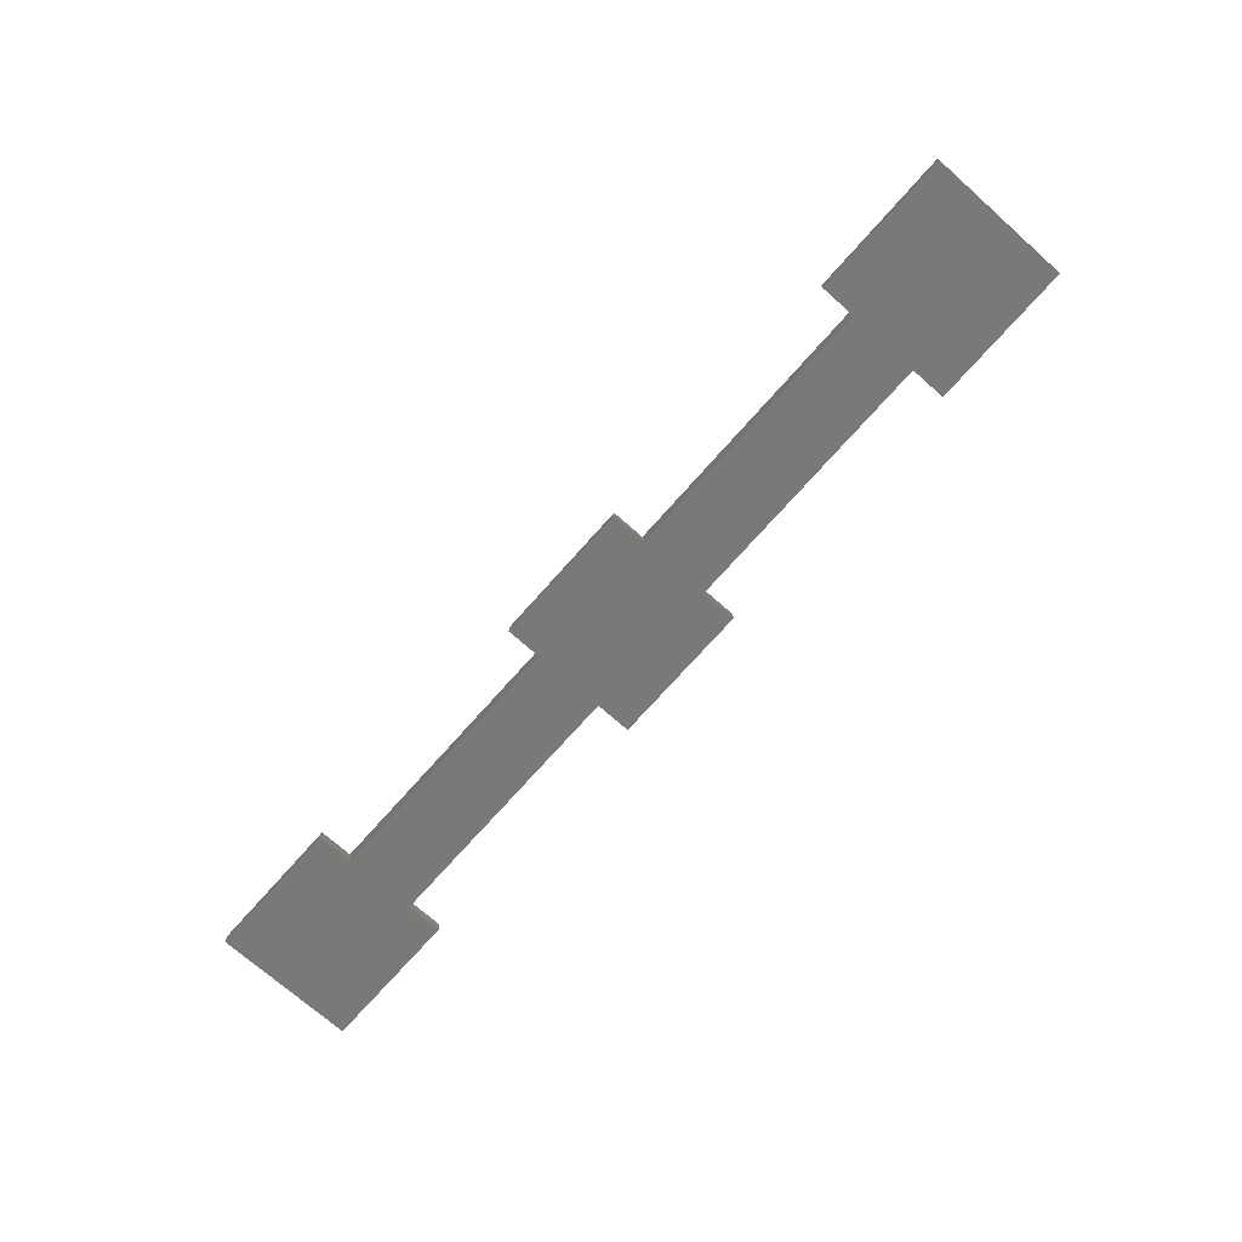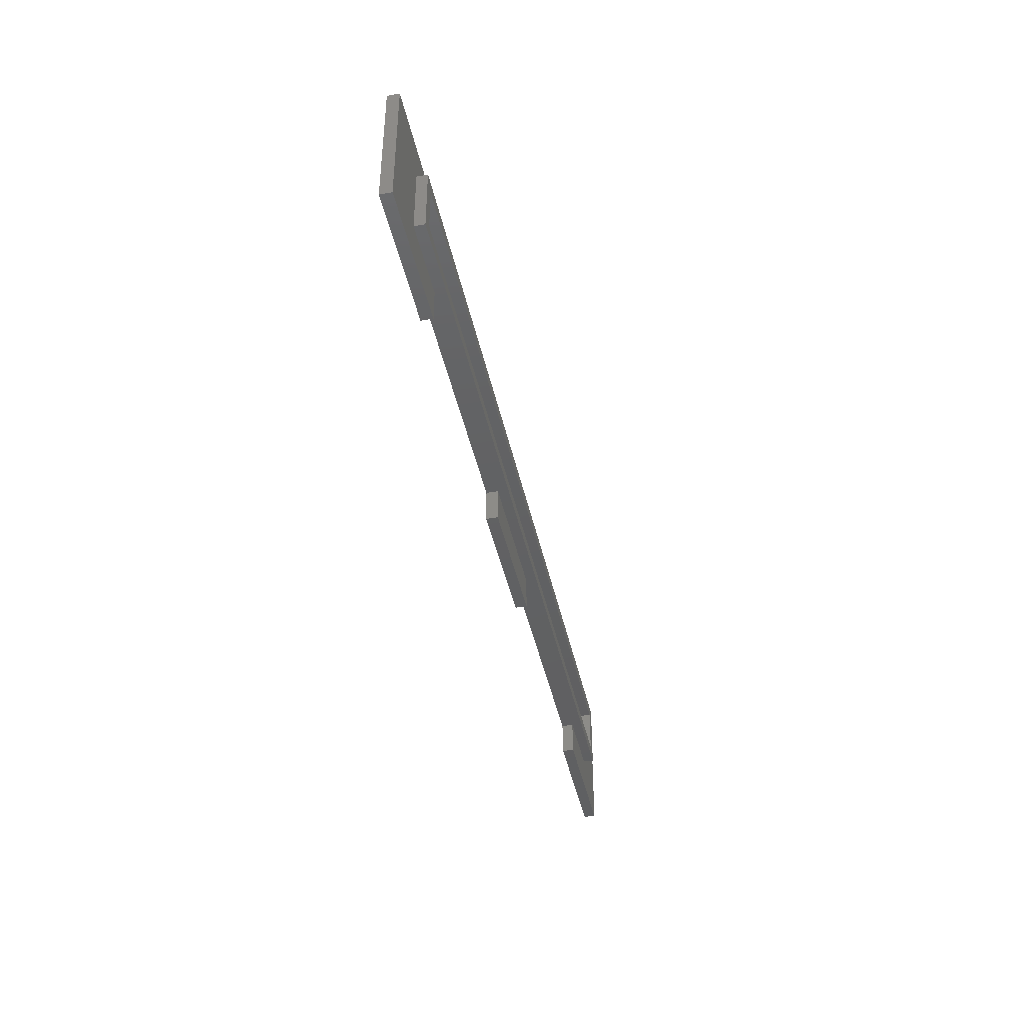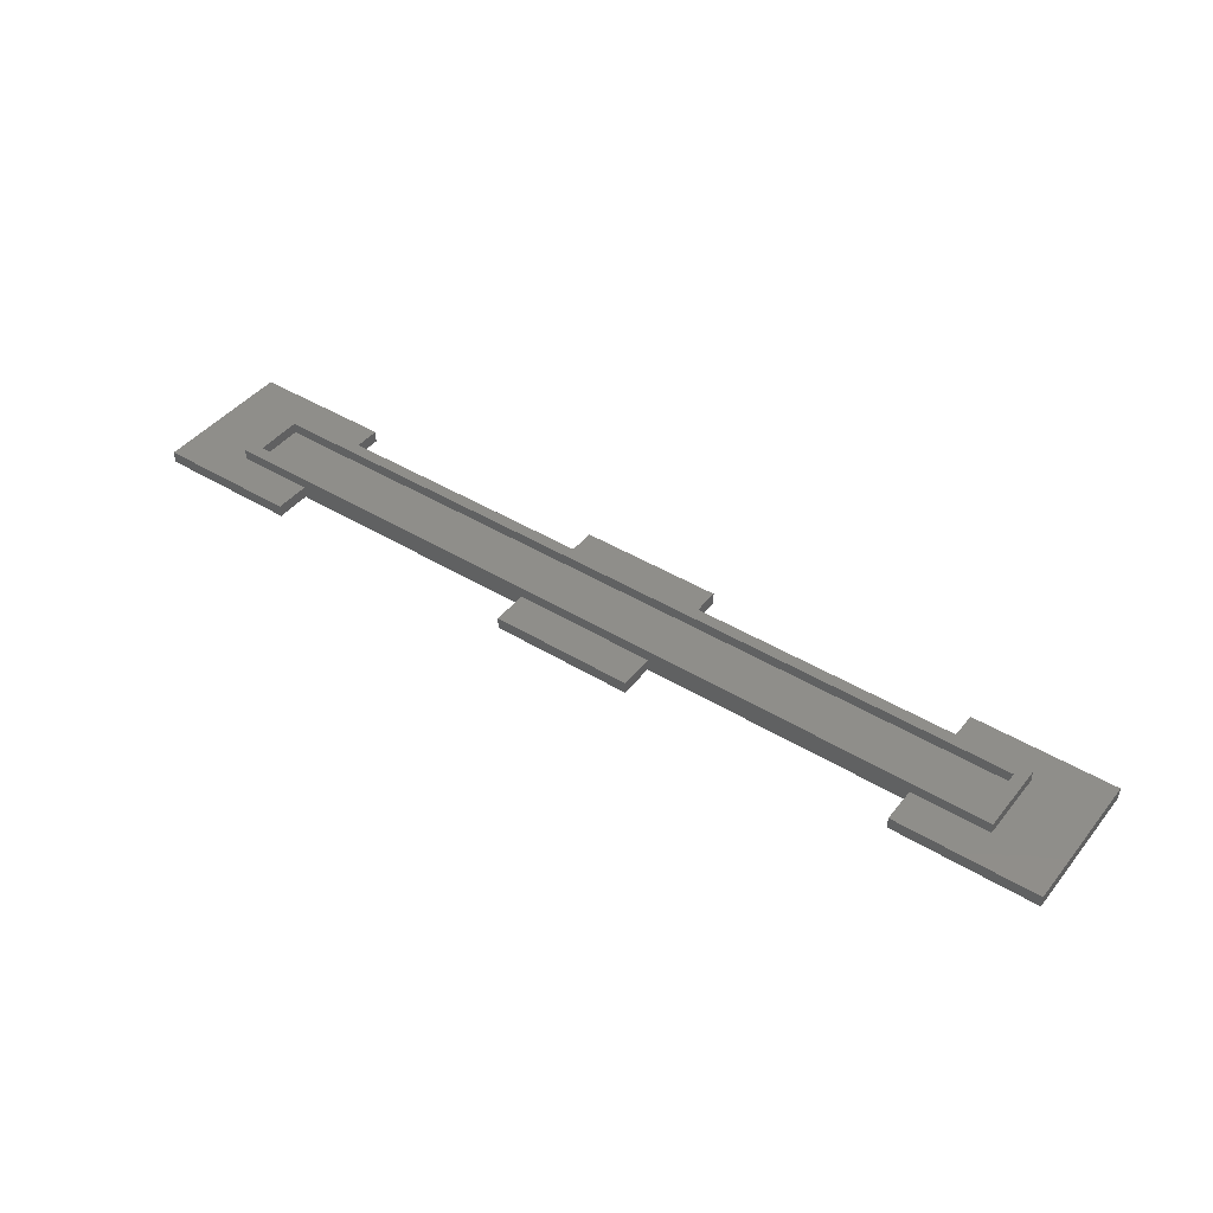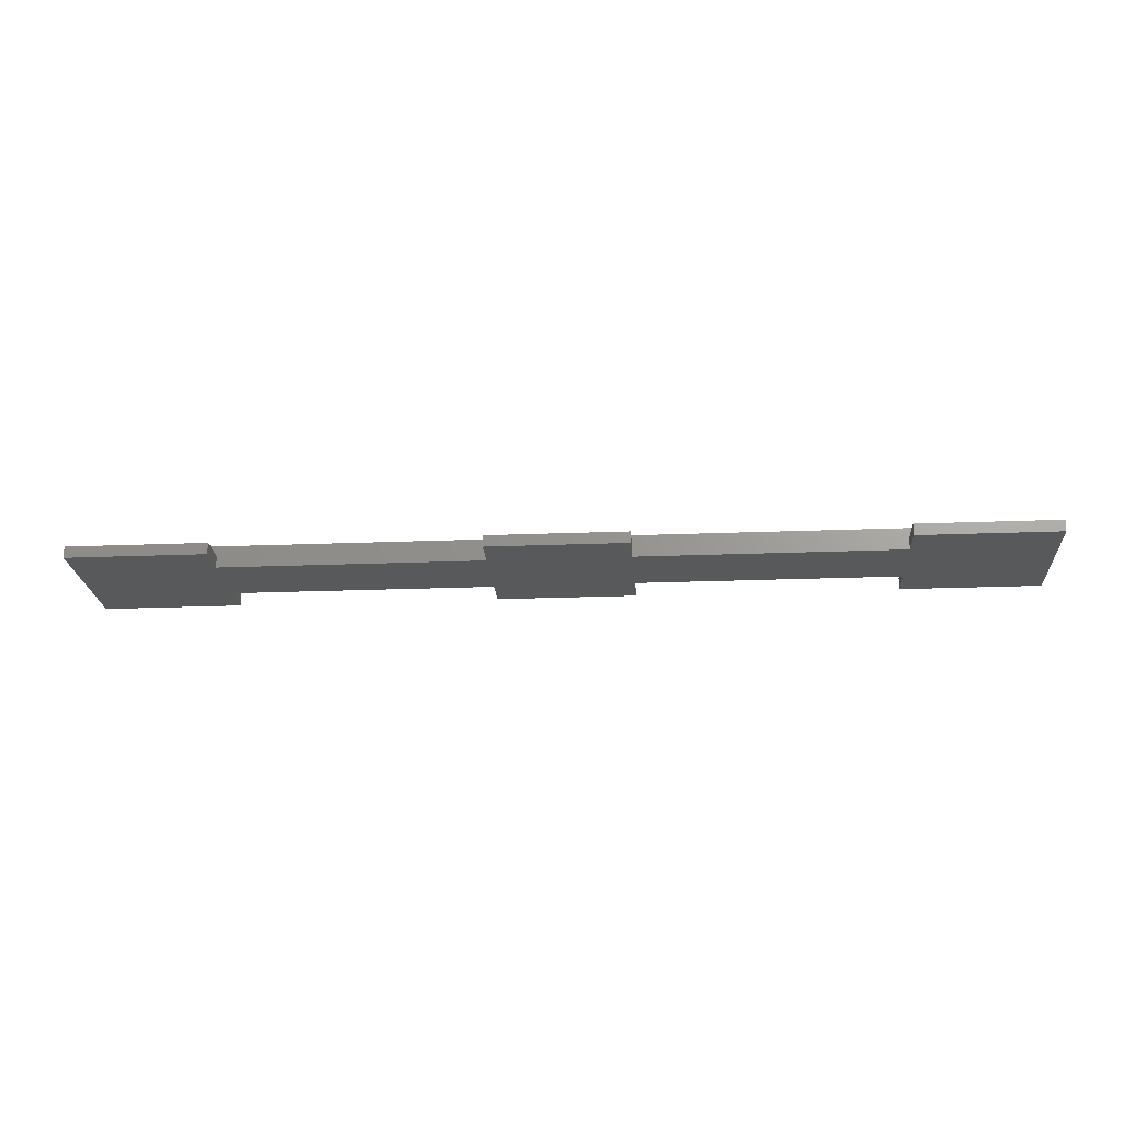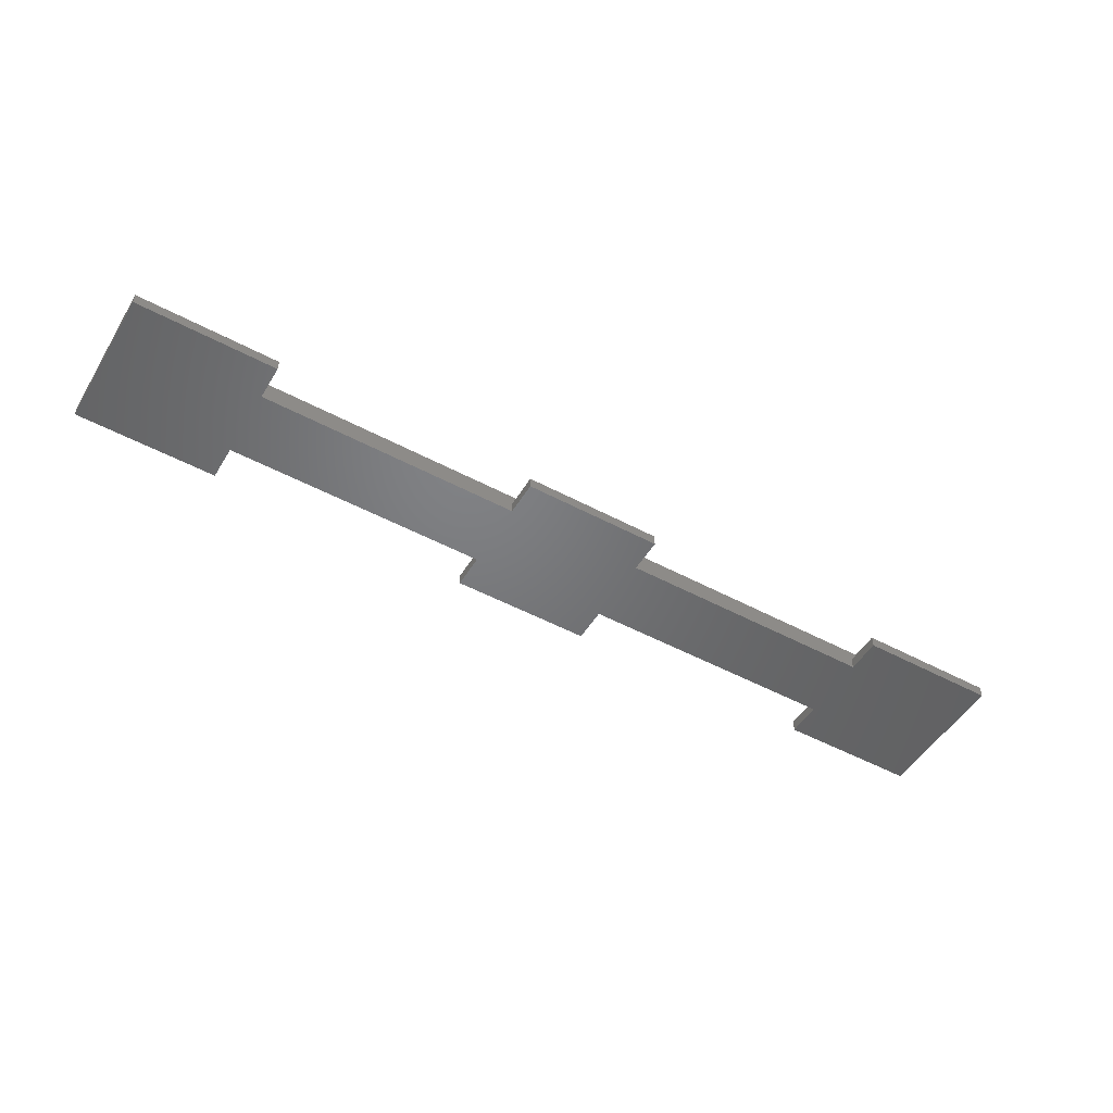
<metadata>
{"format":"stl","ext":"stl","renderer":"f3d","projection":"perspective","resolution":1024,"background":"white","views":[{"elev":-72.1,"azim":-131.5,"up":"+Z"},{"elev":-42.6,"azim":-78.0,"up":"+Y"},{"elev":43.5,"azim":35.7,"up":"+Z"},{"elev":-21.9,"azim":4.0,"up":"+Z"},{"elev":-50.4,"azim":149.6,"up":"+Z"}]}
</metadata>
<code>
# stl→obj: 56 verts, 108 faces
v -68.15 -4 3.8
v -68.15 4 2
v -68.15 4 3.8
v -68.15 -4 2
v -57.15 12 2
v -70.15 6 2
v -57.15 6 2
v -81.15 12 2
v -70.15 -6 2
v -57.15 -12 2
v -57.15 -6 2
v -81.15 -12 2
v 81.15 12 2
v 70.15 6 2
v 81.15 -12 2
v 57.15 12 2
v 57.15 6 2
v 70.15 -6 2
v 57.15 -12 2
v 57.15 -6 2
v -12 -6 2
v 12 -12 2
v 12 -6 2
v -12 -12 2
v -12 12 2
v 12 6 2
v 12 12 2
v -12 6 2
v 68.15 -4 2
v 68.15 4 2
v 68.15 4 3.8
v 68.15 -4 3.8
v -81.15 -12 0
v -57.15 -6 0
v -57.15 -12 0
v -57.15 6 0
v -81.15 12 0
v -57.15 12 0
v -12 6 0
v -12 -6 0
v 12 -6 0
v 12 -12 0
v 12 6 0
v -12 -12 0
v 12 12 0
v -12 12 0
v 57.15 6 0
v 57.15 -6 0
v 81.15 -12 0
v 57.15 -12 0
v 81.15 12 0
v 57.15 12 0
v 70.15 6 3.8
v 70.15 -6 3.8
v -70.15 6 3.8
v -70.15 -6 3.8
f 1 2 3
f 2 1 4
f 5 6 7
f 6 8 9
f 8 6 5
f 9 10 11
f 9 12 10
f 12 9 8
f 13 14 15
f 16 14 13
f 14 16 17
f 18 15 14
f 19 18 20
f 18 19 15
f 21 22 23
f 22 21 24
f 25 26 27
f 26 25 28
f 2 29 30
f 29 2 4
f 29 31 30
f 31 29 32
f 33 34 35
f 34 33 36
f 37 36 33
f 36 37 38
f 34 39 40
f 39 34 36
f 40 41 42
f 41 40 43
f 40 42 44
f 39 43 40
f 43 39 45
f 45 39 46
f 41 47 48
f 47 41 43
f 48 49 50
f 49 48 51
f 47 51 48
f 51 47 52
f 29 1 32
f 1 29 4
f 2 31 3
f 31 2 30
f 53 31 54
f 53 3 31
f 3 55 1
f 55 3 53
f 32 54 31
f 1 54 32
f 1 56 54
f 56 1 55
f 39 7 28
f 7 39 36
f 47 26 17
f 26 47 43
f 17 53 14
f 26 53 17
f 53 26 55
f 28 55 26
f 7 55 28
f 55 7 6
f 41 20 23
f 20 41 48
f 34 21 11
f 21 34 40
f 11 56 9
f 21 56 11
f 56 21 54
f 23 54 21
f 20 54 23
f 54 20 18
f 54 14 53
f 14 54 18
f 9 55 6
f 55 9 56
f 44 21 40
f 21 44 24
f 39 25 46
f 25 39 28
f 22 41 23
f 41 22 42
f 26 45 27
f 45 26 43
f 44 22 24
f 22 44 42
f 45 25 27
f 25 45 46
f 50 20 48
f 20 50 19
f 47 16 52
f 16 47 17
f 15 51 13
f 51 15 49
f 51 16 13
f 16 51 52
f 50 15 19
f 15 50 49
f 33 8 37
f 8 33 12
f 10 34 11
f 34 10 35
f 7 38 5
f 38 7 36
f 33 10 12
f 10 33 35
f 38 8 5
f 8 38 37

</code>
